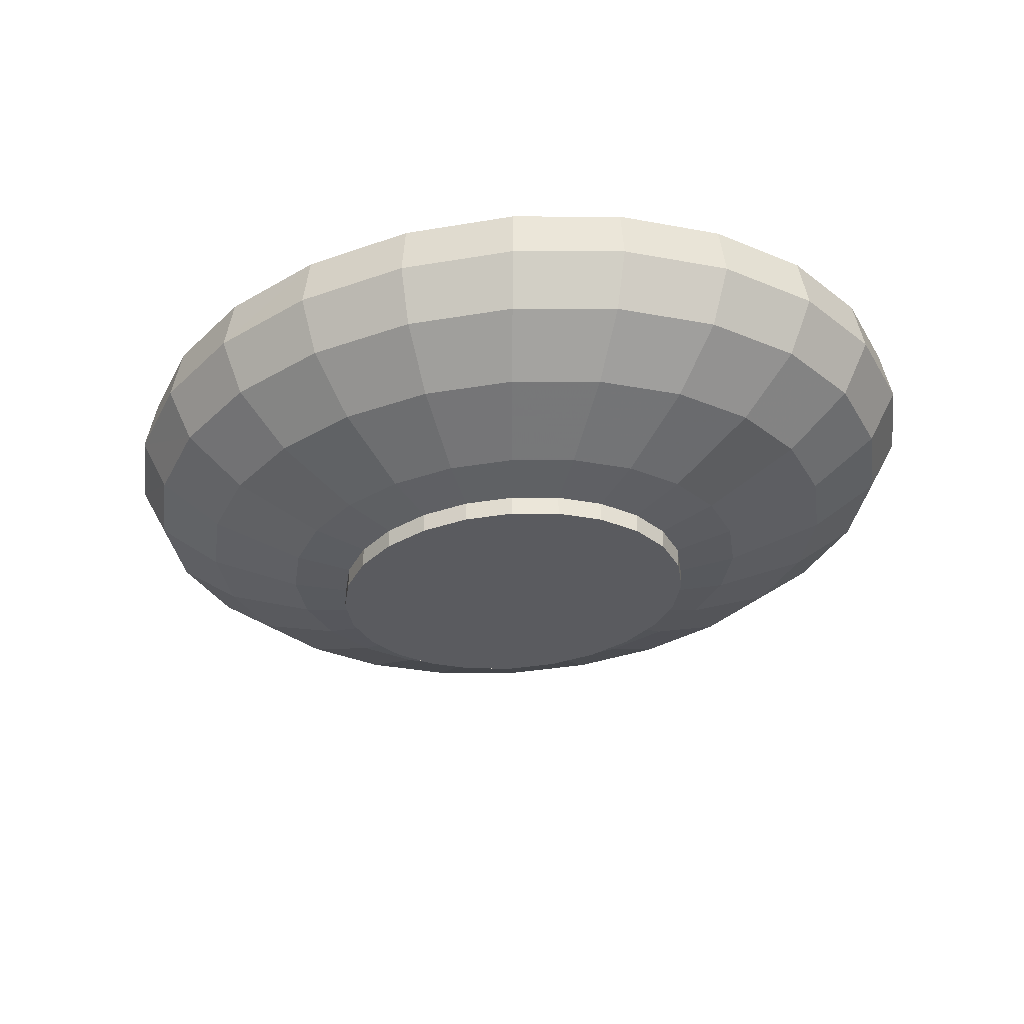
<metadata>
{"format":"obj","ext":"obj","renderer":"f3d","projection":"perspective","resolution":1024,"background":"white","views":[{"elev":-33.5,"azim":24.7,"up":"+Z"}]}
</metadata>
<code>
v -0.1248 -0.01101 0.02449
v -0.1161 0.01519 0.009686
v -0.1167 -0.01026 0.009686
v -0.1241 0.01622 0.02449
v -0.09785 0.01283 -0.00348
v -0.1171 -0.03746 0.02449
v -0.1216 0.0159 0.03736
v -0.1076 0.03962 0.009685
v -0.09839 -0.008558 -0.00348
v -0.09076 0.03337 -0.00348
v -0.1095 -0.03497 0.009686
v -0.1223 -0.01077 0.03736
v -0.1151 0.04237 0.02449
v -0.07144 -0.006059 -0.01383
v -0.07104 0.00936 -0.01383
v -0.095 -0.05729 0.009686
v -0.1147 -0.03669 0.03736
v -0.1216 0.0159 0.0403
v -0.1128 0.04152 0.03736
v -0.092 0.06139 0.009685
v -0.07761 0.05166 -0.00348
v -0.06707 -0.02103 -0.01383
v -0.09234 -0.02933 -0.00348
v -0.06593 0.02417 -0.01383
v -0.1015 -0.06133 0.02449
v -0.08014 -0.04808 -0.00348
v -0.09951 -0.06008 0.03736
v -0.1223 -0.01077 0.0403
v -0.09833 0.06566 0.02449
v -0.05087 -0.004145 -0.01792
v -0.0478 -0.0147 -0.01792
v -0.0506 0.006716 -0.01792
v -0.07411 -0.07566 0.009686
v -0.06258 -0.06352 -0.00348
v -0.1147 -0.03669 0.0403
v -0.1282 0.01675 0.0403
v -0.1128 0.04152 0.0403
v -0.09637 0.06434 0.03736
v -0.07021 0.079 0.009686
v -0.05931 0.06646 -0.00348
v -0.05645 0.03736 -0.01383
v -0.05827 -0.03455 -0.01383
v -0.04161 -0.02423 -0.01792
v -0.047 0.01715 -0.01792
v -0.0792 -0.081 0.02449
v -0.07763 -0.07934 0.03736
v -0.09951 -0.06008 0.0403
v -0.1289 -0.01139 0.0403
v -0.1188 0.04377 0.0403
v -0.07501 0.08451 0.02449
v -0.0506 0.006716 -0.02273
v -0.0478 -0.0147 -0.02273
v -0.04161 -0.02423 -0.02273
v -0.047 0.01715 -0.02273
v -0.04832 -0.08885 0.009686
v -0.04091 -0.07462 -0.00348
v -0.04563 -0.04568 -0.01383
v -0.1209 -0.03872 0.0403
v -0.1312 0.01714 0.02429
v -0.132 -0.01167 0.02428
v -0.1015 0.06784 0.0403
v -0.09637 0.06434 0.0403
v -0.07352 0.0828 0.03736
v -0.04376 0.09125 0.009686
v -0.03707 0.07676 -0.00348
v -0.04326 0.04802 -0.01383
v -0.04033 0.02645 -0.01792
v -0.05087 -0.004145 -0.02273
v -0.03269 -0.03208 -0.02273
v -0.04033 0.02645 -0.02273
v -0.05158 -0.09511 0.02449
v -0.05056 -0.09317 0.03736
v -0.07763 -0.07934 0.0403
v -0.08176 -0.0837 0.0403
v -0.1238 -0.03968 0.02429
v -0.1217 0.04483 0.02429
v -0.04671 0.09762 0.02449
v -0.02723 0.05545 -0.01383
v -0.02167 -0.03771 -0.02273
v -0.009305 -0.04075 -0.02273
v -0.03269 -0.03208 -0.01792
v 0.003577 -0.04098 -0.02273
v -0.01935 -0.09596 0.009686
v -0.01655 -0.08059 -0.00348
v -0.02999 -0.05368 -0.01383
v -0.1048 -0.06338 0.0403
v -0.1228 0.01605 0.00861
v -0.1234 -0.01088 0.00861
v -0.07745 0.0873 0.0403
v -0.104 0.06949 0.02429
v -0.07352 0.0828 0.0403
v -0.0458 0.09565 0.03736
v -0.01446 0.09731 0.009686
v -0.01245 0.08185 -0.00348
v -0.009485 0.05912 -0.01383
v -0.01973 0.0392 -0.01792
v -0.03103 0.03396 -0.01792
v -0.03103 0.03396 -0.02273
v 0.0161 -0.03838 -0.02273
v -0.02057 -0.1027 0.02449
v -0.02019 -0.1006 0.03736
v -0.05056 -0.09317 0.0403
v -0.05324 -0.09829 0.0403
v -0.1074 -0.06494 0.02428
v -0.1138 0.04192 0.00861
v -0.1158 -0.03705 0.00861
v -0.01534 0.1041 0.02449
v -0.00722 0.04178 -0.01792
v -0.02167 -0.03771 -0.01792
v 0.004903 -0.04023 -0.01792
v 0.0161 -0.03838 -0.01792
v 0.01171 -0.1033 0.02449
v 0.01083 -0.0965 0.009686
v -0.01243 -0.05798 -0.01383
v -0.08372 -0.08576 0.02428
v -0.1005 -0.06066 0.00861
v -0.1035 0.01355 -0.005326
v -0.104 -0.009078 -0.005327
v -0.0458 0.09565 0.0403
v -0.0793 0.08943 0.02429
v -0.09728 0.06495 0.00861
v -0.01507 0.102 0.03736
v 0.0157 0.09677 0.009686
v 0.01292 0.0814 -0.00348
v 0.008802 0.05879 -0.01383
v 0.001542 0.04163 -0.01792
v -0.01973 0.0392 -0.02273
v -0.007219 0.04178 -0.02273
v 0.02739 -0.03316 -0.02273
v -0.009523 -0.03997 -0.01792
v 0.02739 -0.03316 -0.01792
v 0.01144 -0.1012 0.03736
v 0.008807 -0.08105 -0.00348
v -0.02019 -0.1006 0.0403
v -0.02119 -0.1061 0.0403
v -0.0545 -0.1007 0.02429
v -0.07835 -0.08011 0.00861
v -0.09597 0.0353 -0.005326
v -0.08471 -0.05092 -0.005326
v -0.09764 -0.03107 -0.005326
v -0.0482 0.1009 0.0403
v 0.01694 0.1035 0.02449
v 0.005662 0.04155 -0.01792
v 0.005526 0.04155 -0.01792
v 0.04337 -0.01634 -0.01792
v 0.005663 0.04155 -0.02273
v -0.00784 -0.04085 -0.01792
v 0.005841 -0.05831 -0.01383
v -0.04823 0.01723 -0.01792
v 0.01611 -0.03842 -0.01791
v -0.04157 0.0265 -0.01792
v -0.03228 0.03401 -0.01792
v 0.02334 -0.03632 -0.01792
v 0.04307 -0.09681 0.02449
v 0.04216 -0.09484 0.03736
v 0.01144 -0.1012 0.0403
v 0.04014 -0.09044 0.009686
v -0.05104 -0.09407 0.00861
v -0.06614 -0.06727 -0.005326
v -0.07509 0.009882 -0.01628
v -0.0755 -0.006435 -0.01628
v -0.0709 -0.02229 -0.01628
v -0.01507 0.102 0.0403
v -0.07421 0.0836 0.00861
v -0.04934 0.1033 0.02429
v -0.08205 0.05466 -0.005326
v 0.01655 0.1014 0.03736
v 0.04795 0.09592 0.02449
v 0.04467 0.08966 0.009686
v 0.02635 0.05448 -0.01383
v 0.005953 0.04148 -0.01792
v 0.0367 -0.02563 -0.01792
v 0.0367 -0.02563 -0.02273
v 0.04337 -0.01634 -0.02273
v -0.01331 -0.0399 -0.01792
v 0.0236 -0.05464 -0.01383
v -0.05183 0.006811 -0.01792
v 0.01127 -0.03984 -0.01792
v -0.02102 0.03922 -0.01792
v 0.03391 -0.03028 -0.01792
v 0.04216 -0.09484 0.0403
v 0.03344 -0.07595 -0.00348
v 0.01217 -0.1067 0.0403
v -0.02167 -0.1088 0.02429
v -0.02036 -0.1016 0.008611
v -0.04319 -0.079 -0.005326
v -0.06969 0.02555 -0.01628
v -0.06157 -0.03659 -0.01628
v -0.0158 0.1076 0.0403
v 0.03726 0.07542 -0.00348
v 0.01804 0.03852 -0.01792
v -0.008528 0.04181 -0.01792
v 0.05282 -0.03654 -0.01383
v 0.04227 -0.02214 -0.01792
v 0.04698 -0.005903 -0.02273
v 0.03963 -0.04721 -0.01383
v 0.07137 -0.0837 0.02449
v 0.06989 -0.08199 0.03736
v 0.06989 -0.08199 0.0403
v 0.04456 -0.1 0.0403
v 0.06658 -0.07819 0.009686
v 0.0125 -0.1094 0.02429
v -0.01741 -0.08533 -0.005326
v -0.04819 -0.04838 -0.01628
v -0.0577 0.007631 -0.01976
v -0.05802 -0.004814 -0.01976
v -0.0545 -0.0169 -0.01976
v -0.0474 -0.02781 -0.01976
v 0.01655 0.1014 0.0403
v -0.06267 0.07033 -0.005326
v -0.04622 0.09657 0.00861
v -0.01613 0.1102 0.02429
v -0.05965 0.03952 -0.01628
v 0.04693 0.09398 0.03736
v 0.07555 0.0818 0.02449
v 0.07048 0.07647 0.009686
v 0.04198 0.04649 -0.01383
v 0.02906 0.03289 -0.01792
v 0.04697 -0.005903 -0.01792
v 0.01804 0.03852 -0.02273
v 0.01688 0.03971 -0.01792
v 0.0623 -0.02335 -0.01383
v 0.04784 -0.01246 -0.01792
v -0.02296 -0.03753 -0.01792
v 0.05566 -0.06565 -0.003479
v 0.04569 -0.1025 0.02429
v 0.01157 -0.1022 0.00861
v 0.009425 -0.08581 -0.005326
v -0.03164 -0.05684 -0.01628
v -0.05357 0.01959 -0.01976
v 0.01756 0.107 0.0403
v 0.04693 0.09398 0.0403
v 0.05895 0.06434 -0.00348
v 0.04724 0.004958 -0.01792
v 0.07398 -0.05085 -0.00348
v 0.04724 0.004958 -0.02273
v -0.0521 -0.004028 -0.01792
v 0.09468 -0.06486 0.02449
v 0.09273 -0.06353 0.03736
v 0.09273 -0.06354 0.0403
v 0.0738 -0.0865 0.0403
v 0.08836 -0.06058 0.009686
v 0.07565 -0.08863 0.02429
v 0.04258 -0.09576 0.008611
v -0.01306 -0.0614 -0.01628
v -0.03717 -0.03679 -0.01976
v -0.0577 0.007632 -0.02567
v -0.05802 -0.004813 -0.02567
v -0.0545 -0.0169 -0.02567
v -0.04568 0.05081 -0.01628
v -0.03914 0.08123 -0.005326
v -0.0152 0.103 0.008611
v 0.01803 0.1096 0.02429
v -0.04592 0.03023 -0.01976
v 0.07398 0.08015 0.0403
v 0.07398 0.08015 0.03736
v 0.09789 0.06214 0.02449
v 0.09136 0.05809 0.009686
v 0.05463 0.03535 -0.01383
v 0.03797 0.02503 -0.01792
v 0.02906 0.03289 -0.02273
v 0.04417 0.01551 -0.01792
v 0.02836 0.035 -0.01792
v 0.0674 -0.008554 -0.01383
v 0.05026 -0.001882 -0.01792
v 0.08713 -0.03256 -0.003479
v -0.03396 -0.03191 -0.01792
v 0.07058 -0.08278 0.008611
v 0.0355 -0.08042 -0.005326
v 0.006287 -0.06175 -0.01628
v -0.02455 -0.04325 -0.01976
v -0.05357 0.01959 -0.02567
v -0.04739 -0.02781 -0.02567
v 0.04959 0.0991 0.0403
v -0.02872 0.05867 -0.01628
v 0.05085 0.1015 0.02429
v 0.07649 0.04889 -0.003479
v 0.04417 0.01551 -0.02273
v 0.06779 0.006864 -0.01383
v 0.04935 0.00886 -0.01792
v 0.104 -0.03882 0.009687
v -0.04905 -0.01457 -0.01792
v 0.1114 -0.04157 0.02449
v 0.1091 -0.04071 0.03736
v 0.1091 -0.04071 0.0403
v 0.09789 -0.06703 0.0403
v 0.1003 -0.06867 0.02429
v 0.09364 -0.06415 0.00861
v 0.05903 -0.06952 -0.005326
v -0.01039 -0.04673 -0.01976
v -0.03717 -0.03679 -0.02567
v -0.01039 -0.04673 -0.02567
v -0.02455 -0.04325 -0.02567
v -0.03526 0.03885 -0.01976
v -0.02233 0.04484 -0.01976
v -0.009929 0.06255 -0.01628
v -0.01307 0.08662 -0.005326
v 0.01673 0.1024 0.00861
v -0.04592 0.03023 -0.02567
v 0.09587 0.06088 0.0403
v 0.07813 0.08451 0.0403
v 0.09587 0.06088 0.03736
v 0.1059 0.03579 0.009687
v 0.08871 0.03014 -0.003479
v 0.06344 0.02184 -0.01383
v 0.03797 0.02503 -0.02273
v 0.03801 0.02795 -0.01792
v 0.09421 -0.01202 -0.00348
v 0.1124 -0.01438 0.009686
v -0.04285 -0.02407 -0.01792
v 0.07841 -0.05386 -0.005326
v 0.04204 -0.05 -0.01628
v 0.02509 -0.05786 -0.01628
v 0.004362 -0.04699 -0.01976
v 0.004361 -0.04699 -0.02567
v 0.08008 0.08656 0.02429
v -0.008003 0.0478 -0.01976
v 0.04741 0.09489 0.008611
v 0.1111 0.0375 0.03736
v 0.1134 0.03827 0.02449
v 0.09475 0.009371 -0.003479
v 0.1204 -0.01542 0.02449
v 0.118 -0.01509 0.03736
v 0.118 -0.01509 0.0403
v 0.1152 -0.04296 0.0403
v 0.118 -0.04402 0.02429
v 0.1102 -0.04111 0.008611
v 0.09232 -0.03449 -0.005326
v 0.05602 -0.0387 -0.01628
v -0.03526 0.03885 -0.02567
v -0.02233 0.04484 -0.02567
v 0.009429 0.06221 -0.01628
v 0.006751 0.04753 -0.01976
v 0.01377 0.08614 -0.005326
v 0.0187 -0.04403 -0.02567
v 0.1111 0.0375 0.0403
v 0.1173 0.03953 0.0403
v 0.1037 0.06575 0.02429
v 0.1131 0.01106 0.009687
v 0.04518 0.01904 -0.01792
v 0.1211 0.01181 0.02449
v 0.06605 -0.02475 -0.01628
v 0.03163 -0.03803 -0.01976
v 0.04229 -0.02942 -0.01976
v 0.0187 -0.04403 -0.01976
v 0.07472 0.08092 0.008611
v -0.008004 0.0478 -0.02567
v 0.03956 0.07982 -0.005326
v 0.1012 0.06419 0.0403
v 0.1186 0.01158 0.03736
v 0.1186 0.01158 0.0403
v 0.1245 -0.01594 0.0403
v 0.1276 -0.01634 0.02429
v 0.1191 -0.01524 0.008611
v 0.09983 -0.01275 -0.005325
v 0.07145 -0.009077 -0.01628
v 0.04994 -0.01878 -0.01976
v 0.03163 -0.03803 -0.02567
v 0.04229 -0.02942 -0.02567
v 0.02801 0.05765 -0.01628
v 0.02093 0.04406 -0.01976
v 0.006752 0.04754 -0.02567
v 0.1252 0.0122 0.0403
v 0.09681 0.06147 0.008611
v 0.05406 -0.006826 -0.01976
v 0.04994 -0.01877 -0.02567
v 0.06251 0.06808 -0.005326
v 0.02093 0.04406 -0.02567
v 0.04455 0.04919 -0.01628
v 0.1202 0.04048 0.02429
v 0.1122 0.03786 0.008611
v 0.1283 0.01249 0.02429
v 0.1198 0.01169 0.008611
v 0.07186 0.007239 -0.01628
v 0.05437 0.005619 -0.01976
v 0.05406 -0.006825 -0.02567
v 0.03354 0.03761 -0.01976
v 0.03354 0.03761 -0.02567
v 0.08108 0.05173 -0.005326
v 0.09401 0.03188 -0.005326
v 0.1004 0.009892 -0.005325
v 0.05795 0.0374 -0.01628
v 0.05437 0.005619 -0.02567
v 0.04375 0.02862 -0.01976
v 0.06725 0.02309 -0.01628
v 0.05086 0.01771 -0.01976
v 0.04375 0.02862 -0.02567
v 0.05086 0.01771 -0.02567
f 1 2 3
f 2 1 4
f 5 3 2
f 3 6 1
f 1 7 4
f 4 8 2
f 3 5 9
f 2 10 5
f 6 3 11
f 6 12 1
f 7 1 12
f 7 13 4
f 8 4 13
f 10 2 8
f 5 14 9
f 9 11 3
f 10 15 5
f 16 6 11
f 12 6 17
f 12 18 7
f 13 7 19
f 13 20 8
f 8 21 10
f 14 5 15
f 22 9 14
f 11 9 23
f 15 10 24
f 6 16 25
f 11 26 16
f 6 27 17
f 17 28 12
f 18 12 28
f 18 19 7
f 19 29 13
f 20 13 29
f 21 8 20
f 21 24 10
f 15 30 14
f 9 22 23
f 14 31 22
f 26 11 23
f 24 32 15
f 33 25 16
f 27 6 25
f 34 16 26
f 27 35 17
f 28 17 35
f 36 18 28
f 19 18 37
f 29 19 38
f 29 39 20
f 20 40 21
f 24 21 41
f 30 15 32
f 31 14 30
f 42 23 22
f 43 22 31
f 23 42 26
f 32 24 44
f 25 33 45
f 16 34 33
f 25 46 27
f 42 34 26
f 35 27 47
f 48 28 35
f 49 18 36
f 36 28 48
f 49 37 18
f 37 38 19
f 38 50 29
f 39 29 50
f 40 20 39
f 40 41 21
f 41 44 24
f 51 30 32
f 30 52 31
f 22 43 42
f 31 53 43
f 54 32 44
f 55 45 33
f 46 25 45
f 56 33 34
f 46 47 27
f 34 42 57
f 58 35 47
f 48 35 58
f 59 49 36
f 60 36 48
f 61 37 49
f 38 37 62
f 50 38 63
f 50 64 39
f 39 65 40
f 41 40 66
f 44 41 67
f 30 51 68
f 32 54 51
f 52 30 68
f 53 31 52
f 43 57 42
f 69 43 53
f 44 70 54
f 45 55 71
f 33 56 55
f 45 72 46
f 57 56 34
f 47 46 73
f 58 47 74
f 75 48 58
f 49 59 76
f 36 60 59
f 48 75 60
f 61 62 37
f 76 61 49
f 62 63 38
f 63 77 50
f 64 50 77
f 65 39 64
f 78 40 65
f 40 78 66
f 66 67 41
f 70 44 67
f 51 79 68
f 54 80 51
f 68 69 52
f 52 69 53
f 57 43 81
f 43 69 81
f 70 82 54
f 83 71 55
f 72 45 71
f 84 55 56
f 72 73 46
f 56 57 85
f 73 74 47
f 58 74 86
f 86 75 58
f 87 76 59
f 60 87 59
f 75 88 60
f 89 62 61
f 61 76 90
f 63 62 91
f 77 63 92
f 77 93 64
f 64 94 65
f 65 95 78
f 96 66 78
f 67 66 97
f 67 98 70
f 51 80 79
f 68 79 69
f 54 82 80
f 81 85 57
f 79 81 69
f 70 99 82
f 71 83 100
f 55 84 83
f 71 101 72
f 85 84 56
f 73 72 102
f 73 103 74
f 74 104 86
f 75 86 104
f 76 87 105
f 87 60 88
f 88 75 106
f 89 91 62
f 90 89 61
f 105 90 76
f 91 92 63
f 92 107 77
f 93 77 107
f 94 64 93
f 95 65 94
f 108 78 95
f 66 96 97
f 78 108 96
f 98 67 97
f 98 99 70
f 79 80 109
f 110 80 82
f 85 81 109
f 81 79 109
f 111 82 99
f 83 112 100
f 101 71 100
f 84 113 83
f 101 102 72
f 84 85 114
f 102 103 73
f 103 115 74
f 104 74 115
f 116 75 104
f 117 105 87
f 88 117 87
f 75 116 106
f 106 118 88
f 89 119 91
f 89 90 120
f 90 105 121
f 92 91 119
f 107 92 122
f 107 123 93
f 93 124 94
f 94 125 95
f 95 126 108
f 127 97 96
f 128 96 108
f 97 127 98
f 98 129 99
f 109 80 130
f 80 110 130
f 110 82 111
f 85 109 114
f 99 131 111
f 112 83 113
f 132 100 112
f 100 132 101
f 113 84 133
f 102 101 134
f 114 133 84
f 102 135 103
f 115 103 136
f 137 104 115
f 104 137 116
f 105 117 138
f 117 88 118
f 139 106 116
f 118 106 140
f 141 119 89
f 121 120 90
f 120 141 89
f 138 121 105
f 119 122 92
f 122 142 107
f 123 107 142
f 124 93 123
f 125 94 124
f 143 95 125
f 95 144 126
f 143 108 126
f 145 126 108
f 96 128 127
f 108 146 128
f 127 129 98
f 131 99 129
f 114 109 130
f 130 147 110
f 148 130 110
f 110 149 130
f 150 110 111
f 111 151 110
f 150 111 110
f 131 150 111
f 131 152 111
f 153 131 111
f 113 154 112
f 112 155 132
f 156 101 132
f 133 157 113
f 101 156 134
f 134 135 102
f 133 114 148
f 135 136 103
f 158 115 136
f 115 158 137
f 159 116 137
f 160 138 117
f 161 117 118
f 106 139 140
f 116 159 139
f 162 118 140
f 141 163 119
f 120 121 164
f 141 120 165
f 121 138 166
f 122 119 163
f 142 122 167
f 168 123 142
f 169 124 123
f 124 170 125
f 95 143 144
f 125 171 143
f 143 126 144
f 145 144 126
f 146 108 143
f 145 108 172
f 128 173 127
f 146 174 128
f 127 173 129
f 129 172 131
f 130 148 114
f 147 130 175
f 148 110 176
f 110 151 149
f 130 149 177
f 110 150 176
f 150 110 178
f 153 111 150
f 111 152 151
f 131 176 150
f 131 179 152
f 180 131 153
f 154 113 157
f 155 112 154
f 181 132 155
f 132 181 156
f 157 133 182
f 156 183 134
f 134 183 135
f 148 182 133
f 136 135 184
f 136 185 158
f 186 137 158
f 137 186 159
f 138 160 187
f 117 161 160
f 118 162 161
f 188 140 139
f 159 188 139
f 140 188 162
f 189 163 141
f 166 164 121
f 164 165 120
f 165 189 141
f 187 166 138
f 163 167 122
f 167 168 142
f 123 168 169
f 124 169 190
f 170 124 190
f 191 125 170
f 145 143 144
f 125 191 171
f 145 171 143
f 171 146 143
f 172 108 192
f 173 145 172
f 145 193 172
f 194 145 172
f 128 174 173
f 146 195 174
f 172 129 173
f 172 196 131
f 172 179 131
f 180 172 131
f 130 177 175
f 182 148 176
f 176 131 196
f 157 197 154
f 154 198 155
f 155 199 181
f 181 200 156
f 182 201 157
f 156 200 183
f 202 135 183
f 135 202 184
f 185 136 184
f 203 158 185
f 158 203 186
f 186 204 159
f 205 187 160
f 206 160 161
f 207 161 162
f 188 159 204
f 208 162 188
f 189 209 163
f 164 166 210
f 165 164 211
f 189 165 212
f 166 187 213
f 167 163 209
f 168 167 214
f 215 169 168
f 216 190 169
f 190 217 170
f 170 218 191
f 219 191 171
f 220 171 191
f 191 221 171
f 219 171 145
f 171 220 146
f 172 192 179
f 145 173 174
f 193 145 222
f 196 172 193
f 223 145 194
f 194 172 180
f 220 195 146
f 219 174 195
f 175 177 224
f 196 182 176
f 197 157 201
f 198 154 197
f 199 155 198
f 199 200 181
f 201 182 225
f 226 183 200
f 183 226 202
f 227 184 202
f 184 227 185
f 185 228 203
f 203 229 186
f 204 186 229
f 187 205 230
f 160 206 205
f 161 207 206
f 162 208 207
f 204 208 188
f 231 209 189
f 213 210 166
f 210 211 164
f 211 212 165
f 212 231 189
f 230 213 187
f 232 167 209
f 167 232 214
f 214 215 168
f 169 215 216
f 190 216 233
f 217 190 233
f 218 170 217
f 218 220 191
f 234 218 191
f 218 221 191
f 234 191 219
f 174 219 145
f 219 222 145
f 223 219 145
f 222 235 193
f 193 225 196
f 220 236 195
f 236 219 195
f 224 177 237
f 182 196 225
f 201 238 197
f 197 239 198
f 198 240 199
f 199 241 200
f 225 242 201
f 200 243 226
f 244 202 226
f 202 244 227
f 228 185 227
f 228 245 203
f 229 203 245
f 229 246 204
f 247 230 205
f 206 247 205
f 207 248 206
f 208 249 207
f 208 204 246
f 231 232 209
f 210 213 250
f 211 210 251
f 212 211 252
f 231 212 253
f 213 230 254
f 255 214 232
f 215 214 256
f 257 216 215
f 258 233 216
f 233 259 217
f 217 260 218
f 220 218 261
f 262 218 234
f 218 263 221
f 219 236 234
f 234 264 219
f 265 234 219
f 222 219 264
f 265 219 223
f 235 222 266
f 225 193 235
f 261 236 220
f 224 237 267
f 238 201 242
f 239 197 238
f 240 198 239
f 240 241 199
f 243 200 241
f 242 225 235
f 268 226 243
f 226 268 244
f 269 227 244
f 227 269 228
f 245 228 270
f 245 271 229
f 246 229 271
f 230 247 272
f 247 206 248
f 248 207 249
f 249 208 273
f 246 273 208
f 274 232 231
f 254 250 213
f 275 210 250
f 210 275 251
f 251 252 211
f 252 253 212
f 276 231 253
f 272 254 230
f 214 255 256
f 274 255 232
f 256 257 215
f 216 257 258
f 233 258 277
f 259 233 277
f 260 217 259
f 260 261 218
f 218 262 260
f 260 263 218
f 234 278 262
f 262 279 234
f 280 262 234
f 278 234 236
f 264 234 279
f 280 234 265
f 264 266 222
f 281 235 266
f 261 278 236
f 267 237 282
f 242 283 238
f 238 284 239
f 239 285 240
f 240 286 241
f 241 287 243
f 235 281 242
f 243 288 268
f 289 244 268
f 244 289 269
f 269 270 228
f 270 290 245
f 271 245 290
f 271 291 246
f 292 272 247
f 293 247 248
f 291 248 249
f 291 249 273
f 273 246 291
f 231 276 274
f 250 254 294
f 250 295 275
f 296 251 275
f 252 251 297
f 253 252 298
f 298 276 253
f 254 272 299
f 300 256 255
f 301 255 274
f 257 256 302
f 257 303 258
f 258 304 277
f 304 259 277
f 305 260 259
f 261 260 306
f 262 306 260
f 260 305 262
f 280 260 262
f 263 260 307
f 306 262 278
f 279 262 305
f 279 308 264
f 266 264 308
f 266 309 281
f 278 261 306
f 267 282 310
f 283 242 281
f 284 238 283
f 285 239 284
f 285 286 240
f 287 241 286
f 288 243 287
f 311 268 288
f 268 311 289
f 312 269 289
f 270 269 313
f 290 270 314
f 290 293 271
f 291 271 293
f 315 272 292
f 292 247 293
f 293 248 291
f 316 274 276
f 299 294 254
f 295 250 294
f 317 275 295
f 251 296 297
f 275 317 296
f 297 298 252
f 276 298 318
f 315 299 272
f 256 300 302
f 255 301 300
f 274 316 301
f 319 257 302
f 303 257 320
f 304 258 303
f 259 304 305
f 280 307 260
f 305 321 279
f 308 279 321
f 309 266 308
f 322 281 309
f 281 322 283
f 283 323 284
f 284 324 285
f 285 325 286
f 286 326 287
f 287 327 288
f 288 328 311
f 329 289 311
f 269 312 313
f 289 329 312
f 313 314 270
f 315 290 314
f 293 290 292
f 290 315 292
f 318 316 276
f 294 299 330
f 330 295 294
f 331 317 295
f 332 297 296
f 333 296 317
f 298 297 334
f 334 318 298
f 335 299 315
f 336 302 300
f 301 337 300
f 338 301 316
f 257 319 320
f 302 336 319
f 320 339 303
f 303 321 304
f 321 305 304
f 307 280 340
f 339 308 321
f 308 339 309
f 309 341 322
f 323 283 322
f 324 284 323
f 324 325 285
f 326 286 325
f 327 287 326
f 328 288 327
f 342 311 328
f 311 342 329
f 343 313 312
f 344 312 329
f 314 313 345
f 314 335 315
f 316 318 346
f 335 330 299
f 295 330 331
f 317 331 347
f 297 332 334
f 296 333 332
f 347 333 317
f 318 334 348
f 300 337 336
f 337 301 349
f 301 338 349
f 346 338 316
f 350 320 319
f 351 319 336
f 339 320 341
f 321 303 339
f 341 309 339
f 341 323 322
f 350 324 323
f 324 352 325
f 325 353 326
f 326 354 327
f 327 355 328
f 328 356 342
f 357 329 342
f 313 343 345
f 312 344 343
f 329 357 344
f 335 314 345
f 348 346 318
f 358 330 335
f 358 331 330
f 359 347 331
f 360 334 332
f 361 332 333
f 333 347 362
f 334 360 348
f 336 337 363
f 338 337 349
f 338 346 364
f 320 350 341
f 319 351 350
f 336 363 351
f 323 341 350
f 324 350 351
f 351 352 324
f 353 325 352
f 354 326 353
f 355 327 354
f 356 328 355
f 365 342 356
f 342 365 357
f 358 345 343
f 359 343 344
f 366 344 357
f 345 358 335
f 346 348 367
f 359 331 358
f 366 347 359
f 332 361 360
f 333 368 361
f 366 362 347
f 368 333 362
f 369 348 360
f 370 363 337
f 337 338 370
f 367 364 346
f 371 338 364
f 351 363 352
f 352 372 353
f 372 354 353
f 373 355 354
f 355 374 356
f 356 375 365
f 376 357 365
f 343 359 358
f 344 366 359
f 357 376 366
f 348 369 367
f 377 360 361
f 378 361 368
f 376 362 366
f 376 368 362
f 360 377 369
f 363 370 372
f 338 371 370
f 364 367 379
f 364 380 371
f 372 352 363
f 354 372 373
f 355 373 381
f 374 355 381
f 375 356 374
f 375 376 365
f 382 367 369
f 361 378 377
f 383 378 368
f 383 368 376
f 384 369 377
f 370 373 372
f 373 370 371
f 367 382 379
f 380 364 379
f 381 371 380
f 371 381 373
f 381 385 374
f 374 386 375
f 376 375 383
f 369 384 382
f 387 377 378
f 388 378 383
f 377 387 384
f 382 380 379
f 385 381 380
f 386 374 385
f 386 383 375
f 384 385 382
f 378 388 387
f 383 386 388
f 388 384 387
f 380 382 385
f 385 384 386
f 384 388 386

</code>
